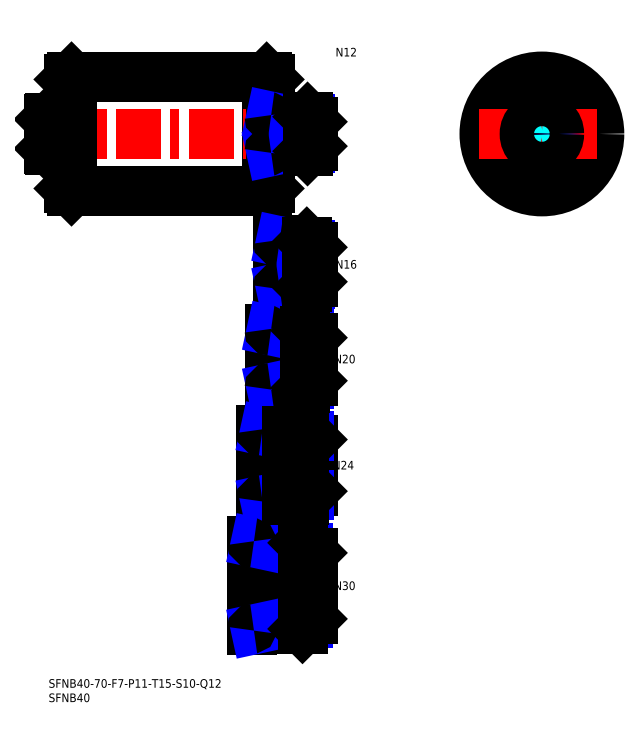
<metadata>
{"format":"dxf","ext":"dxf","renderer":"ezdxf+matplotlib","layout":"modelspace","background":"white","min_lineweight":24,"dpi":150}
</metadata>
<code>
0
SECTION
2
ENTITIES
0
INSERT
8
MSM_CONTINUOUS
2
*U14
10
0
20
0
30
0
0
INSERT
8
MSM_CONTINUOUS
2
*U15
10
0
20
0
30
0
0
LINE
8
MSM_CENTER
10
171.9
20
212
30
0
11
171.9
21
168
31
0
0
CIRCLE
8
MSM_CONTINUOUS
10
171.9
20
190
30
0
40
20
0
LINE
8
MSM_CONTINUOUS
10
76
20
210
30
0
11
76
21
170
31
0
0
LINE
8
MSM_CONTINUOUS
10
8
20
210
30
0
11
8
21
170
31
0
0
LINE
8
MSM_CONTINUOUS
10
7
20
209
30
0
11
7
21
171
31
0
0
LINE
8
MSM_CONTINUOUS
10
77
20
209
30
0
11
77
21
171
31
0
0
LINE
8
MSM_CONTINUOUS
10
8
20
170
30
0
11
76
21
170
31
0
0
LINE
8
MSM_CONTINUOUS
10
7
20
171
30
0
11
8
21
170
31
0
0
LINE
8
MSM_CONTINUOUS
10
76
20
170
30
0
11
77
21
171
31
0
0
LINE
8
MSM_CENTER
10
-2
20
190
30
0
11
94
21
190
31
0
0
LINE
8
MSM_CONTINUOUS
10
8
20
210
30
0
11
76
21
210
31
0
0
LINE
8
MSM_CONTINUOUS
10
2.576e-13
20
195.1
30
0
11
2.576e-13
21
184.9
31
0
0
ARC
8
MSM_CONTINUOUS
10
6.5
20
184
30
0
40
0.5
50
0
51
90
0
LINE
8
MSM_CONTINUOUS
10
0.4
20
184.5
30
0
11
6.5
21
184.5
31
0
0
ARC
8
MSM_CONTINUOUS
10
6.5
20
196
30
0
40
0.5
50
270
51
0
0
LINE
8
MSM_CONTINUOUS
10
0.4
20
195.5
30
0
11
6.5
21
195.5
31
0
0
LINE
8
MSM_CONTINUOUS
10
7
20
209
30
0
11
8
21
210
31
0
0
LINE
8
MSM_CONTINUOUS
10
76
20
210
30
0
11
77
21
209
31
0
0
LINE
8
MSM_CENTER
10
149.9
20
190
30
0
11
193.9
21
190
31
0
0
CIRCLE
8
MSM_DASHED
10
171.9
20
190
30
0
40
5.5
0
INSERT
8
MSM_CONTINUOUS
2
*U16
10
0
20
0
30
0
0
INSERT
8
MSM_CONTINUOUS
2
*U17
10
0
20
0
30
0
0
LINE
8
MSM_CENTER
10
69
20
32.5
30
0
11
94
21
32.5
31
0
0
INSERT
8
MSM_CONTINUOUS
2
*U18
10
0
20
0
30
0
0
LINE
8
MSM_CENTER
10
94
20
74.5
30
0
11
72
21
74.5
31
0
0
INSERT
8
MSM_CONTINUOUS
2
*U19
10
0
20
0
30
0
0
LINE
8
MSM_CENTER
10
94
20
111.5
30
0
11
75
21
111.5
31
0
0
INSERT
8
MSM_CONTINUOUS
2
*U20
10
0
20
0
30
0
0
LINE
8
MSM_CENTER
10
94
20
144.5
30
0
11
78
21
144.5
31
0
0
LINE
8
MSM_NARROW
10
82
20
184.9
30
0
11
91.2
21
184.9
31
0
0
LINE
8
MSM_CONTINUOUS
10
77.5
20
184
30
0
11
90.25
21
184
31
0
0
LINE
8
MSM_CONTINUOUS
10
77.5
20
196
30
0
11
90.25
21
196
31
0
0
LINE
8
MSM_NARROW
10
82
20
195.1
30
0
11
91.2
21
195.1
31
0
0
LINE
8
MSM_CONTINUOUS
10
92
20
185.8
30
0
11
92
21
194.3
31
0
0
LINE
8
MSM_CONTINUOUS
10
80.5
20
136.5
30
0
11
90
21
136.5
31
0
0
LINE
8
MSM_NARROW
10
86
20
137.6
30
0
11
91.08
21
137.6
31
0
0
LINE
8
MSM_NARROW
10
86
20
151.4
30
0
11
91.08
21
151.4
31
0
0
LINE
8
MSM_CONTINUOUS
10
80.5
20
152.5
30
0
11
90
21
152.5
31
0
0
LINE
8
MSM_CONTINUOUS
10
92
20
138.5
30
0
11
92
21
150.5
31
0
0
LINE
8
MSM_NARROW
10
84
20
120.1
30
0
11
90.85
21
120.1
31
0
0
LINE
8
MSM_NARROW
10
84
20
102.9
30
0
11
90.85
21
102.9
31
0
0
LINE
8
MSM_CONTINUOUS
10
77.5
20
101.5
30
0
11
89.5
21
101.5
31
0
0
LINE
8
MSM_CONTINUOUS
10
77.5
20
121.5
30
0
11
89.5
21
121.5
31
0
0
LINE
8
MSM_CONTINUOUS
10
92
20
104
30
0
11
92
21
119
31
0
0
LINE
8
MSM_CONTINUOUS
10
74.5
20
86.5
30
0
11
89
21
86.5
31
0
0
LINE
8
MSM_CONTINUOUS
10
74.5
20
62.5
30
0
11
89
21
62.5
31
0
0
LINE
8
MSM_CONTINUOUS
10
92
20
65.5
30
0
11
92
21
83.5
31
0
0
LINE
8
MSM_NARROW
10
83
20
84.88
30
0
11
90.62
21
84.88
31
0
0
LINE
8
MSM_NARROW
10
83
20
64.12
30
0
11
90.62
21
64.12
31
0
0
LINE
8
MSM_NARROW
10
90.39
20
45.61
30
0
11
81
21
45.61
31
0
0
LINE
8
MSM_NARROW
10
90.39
20
19.39
30
0
11
81
21
19.39
31
0
0
LINE
8
MSM_CONTINUOUS
10
88.5
20
17.5
30
0
11
71.5
21
17.5
31
0
0
LINE
8
MSM_CONTINUOUS
10
92
20
44
30
0
11
92
21
21
31
0
0
LINE
8
MSM_CONTINUOUS
10
88.5
20
47.5
30
0
11
71.5
21
47.5
31
0
0
LINE
8
MSM_CONTINUOUS
10
80
20
153
30
0
11
80
21
136
31
0
0
LINE
8
MSM_CONTINUOUS
10
77
20
122
30
0
11
77
21
101
31
0
0
LINE
8
MSM_CONTINUOUS
10
74
20
87
30
0
11
74
21
62
31
0
0
LINE
8
MSM_CONTINUOUS
10
71
20
48
30
0
11
71
21
17
31
0
0
LINE
8
MSM_CONTINUOUS
10
82
20
184
30
0
11
82
21
196
31
0
0
LINE
8
MSM_CONTINUOUS
10
86
20
152.5
30
0
11
86
21
136.5
31
0
0
LINE
8
MSM_CONTINUOUS
10
84
20
121.5
30
0
11
84
21
101.5
31
0
0
LINE
8
MSM_CONTINUOUS
10
81
20
47.5
30
0
11
81
21
17.5
31
0
0
LINE
8
MSM_NARROW
10
82
20
195.1
30
0
11
77.63
21
196
31
0
0
LINE
8
MSM_NARROW
10
82
20
184.9
30
0
11
77.63
21
184
31
0
0
LINE
8
MSM_NARROW
10
86
20
151.4
30
0
11
81
21
152.5
31
0
0
LINE
8
MSM_NARROW
10
86
20
137.6
30
0
11
81
21
136.5
31
0
0
LINE
8
MSM_NARROW
10
84
20
120.1
30
0
11
77.75
21
121.5
31
0
0
LINE
8
MSM_NARROW
10
84
20
102.9
30
0
11
77.75
21
101.5
31
0
0
LINE
8
MSM_NARROW
10
83
20
84.88
30
0
11
75.5
21
86.5
31
0
0
LINE
8
MSM_NARROW
10
83
20
64.12
30
0
11
75.5
21
62.5
31
0
0
LINE
8
MSM_NARROW
10
81
20
45.61
30
0
11
72.25
21
47.5
31
0
0
LINE
8
MSM_NARROW
10
81
20
19.39
30
0
11
72.25
21
17.5
31
0
0
LINE
8
MSM_CONTINUOUS
10
90.25
20
196
30
0
11
92
21
194.3
31
0
0
LINE
8
MSM_CONTINUOUS
10
90.25
20
184
30
0
11
92
21
185.8
31
0
0
LINE
8
MSM_CONTINUOUS
10
90.25
20
196
30
0
11
90.25
21
184
31
0
0
LINE
8
MSM_CONTINUOUS
10
90
20
152.5
30
0
11
92
21
150.5
31
0
0
LINE
8
MSM_CONTINUOUS
10
90
20
136.5
30
0
11
92
21
138.5
31
0
0
LINE
8
MSM_CONTINUOUS
10
90
20
136.5
30
0
11
90
21
152.5
31
0
0
LINE
8
MSM_CONTINUOUS
10
89.5
20
121.5
30
0
11
92
21
119
31
0
0
LINE
8
MSM_CONTINUOUS
10
89.5
20
101.5
30
0
11
92
21
104
31
0
0
LINE
8
MSM_CONTINUOUS
10
89.5
20
121.5
30
0
11
89.5
21
101.5
31
0
0
LINE
8
MSM_CONTINUOUS
10
89
20
86.5
30
0
11
92
21
83.5
31
0
0
LINE
8
MSM_CONTINUOUS
10
89
20
62.5
30
0
11
92
21
65.5
31
0
0
LINE
8
MSM_CONTINUOUS
10
89
20
62.5
30
0
11
89
21
86.5
31
0
0
LINE
8
MSM_CONTINUOUS
10
88.5
20
47.5
30
0
11
92
21
44
31
0
0
LINE
8
MSM_CONTINUOUS
10
88.5
20
17.5
30
0
11
92
21
21
31
0
0
LINE
8
MSM_CONTINUOUS
10
88.5
20
17.5
30
0
11
88.5
21
47.5
31
0
0
LINE
8
MSM_CONTINUOUS
10
83
20
86.5
30
0
11
83
21
62.5
31
0
0
ARC
8
MSM_CONTINUOUS
10
77.5
20
183.5
30
0
40
0.5
50
90
51
180
0
ARC
8
MSM_CONTINUOUS
10
77.5
20
196.5
30
0
40
0.5
50
180
51
270
0
ARC
8
MSM_CONTINUOUS
10
80.5
20
136
30
0
40
0.5
50
90
51
180
0
ARC
8
MSM_CONTINUOUS
10
80.5
20
153
30
0
40
0.5
50
180
51
270
0
ARC
8
MSM_CONTINUOUS
10
77.5
20
101
30
0
40
0.5
50
90
51
180
0
ARC
8
MSM_CONTINUOUS
10
77.5
20
122
30
0
40
0.5
50
180
51
270
0
ARC
8
MSM_CONTINUOUS
10
74.5
20
87
30
0
40
0.5
50
180
51
270
0
ARC
8
MSM_CONTINUOUS
10
74.5
20
62
30
0
40
0.5
50
90
51
180
0
ARC
8
MSM_CONTINUOUS
10
71.5
20
48
30
0
40
0.5
50
180
51
270
0
ARC
8
MSM_CONTINUOUS
10
71.5
20
17
30
0
40
0.5
50
90
51
180
0
LINE
8
MSM_CONTINUOUS
10
0.4
20
195.5
30
0
11
2.593e-13
21
195.1
31
0
0
LINE
8
MSM_CONTINUOUS
10
0.4
20
184.5
30
0
11
2.593e-13
21
184.9
31
0
0
LINE
8
MSM_CONTINUOUS
10
0.4
20
184.5
30
0
11
0.4
21
195.5
31
0
0
CIRCLE
8
MSM_NARROW
10
171.9
20
190
30
0
40
5.053
0
CIRCLE
8
MSM_CONTINUOUS
10
171.9
20
190
30
0
40
6
0
ENDSEC
0
EOF

</code>
